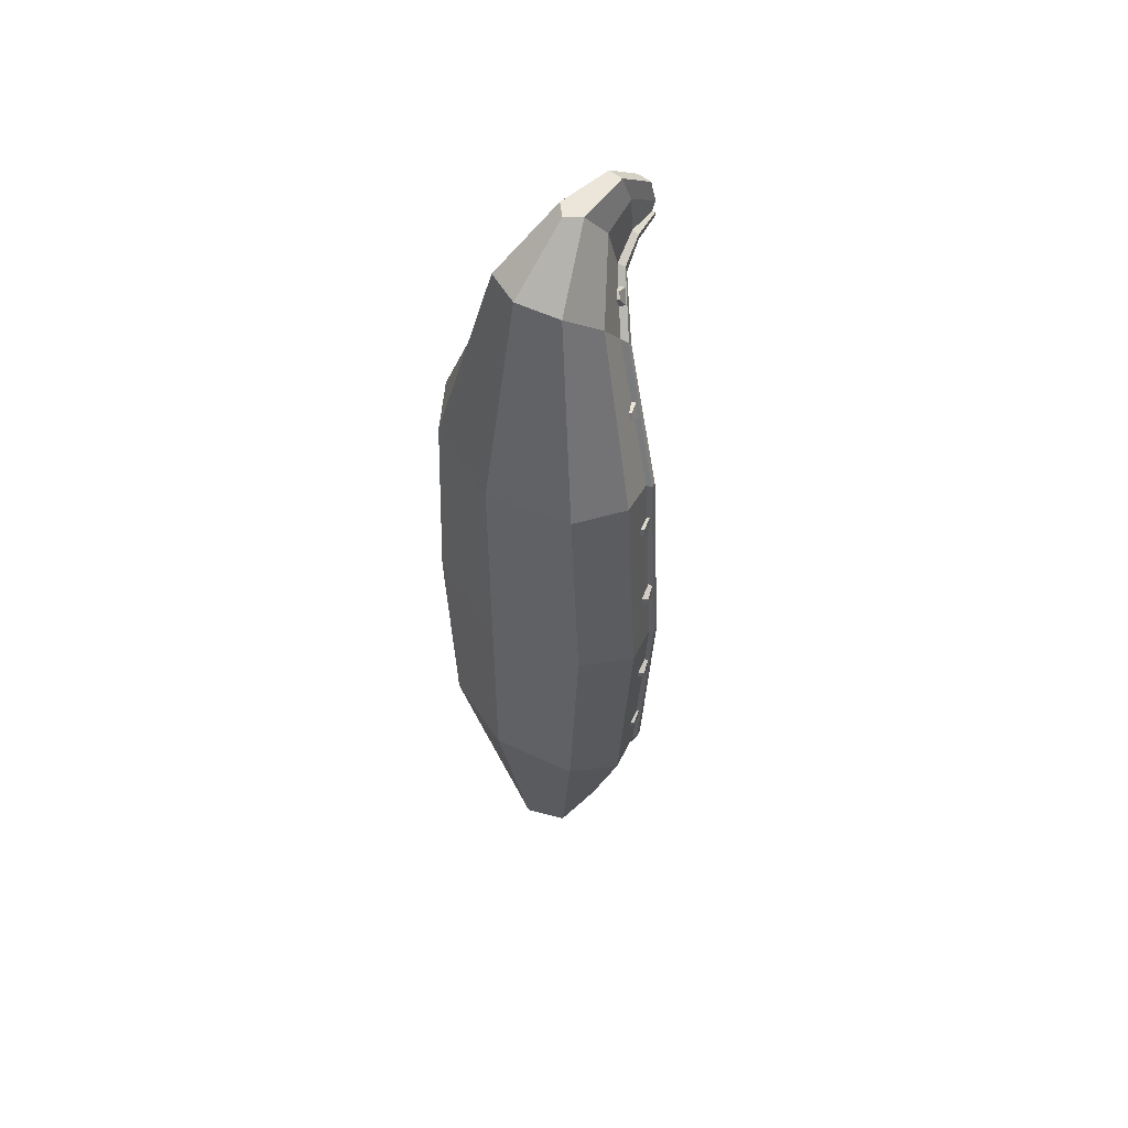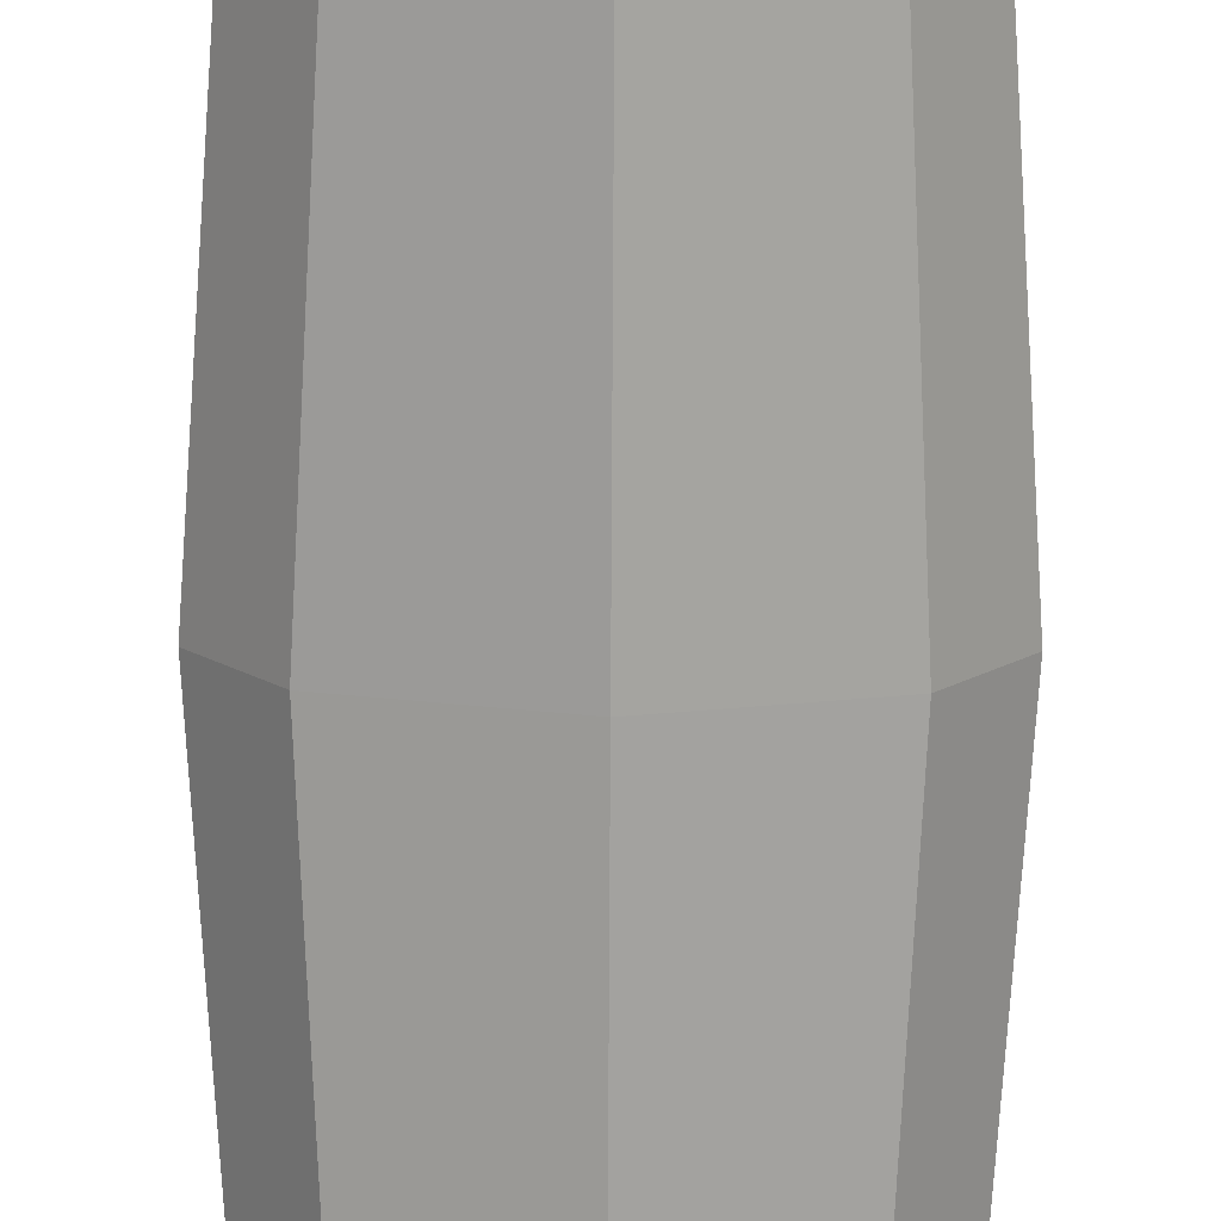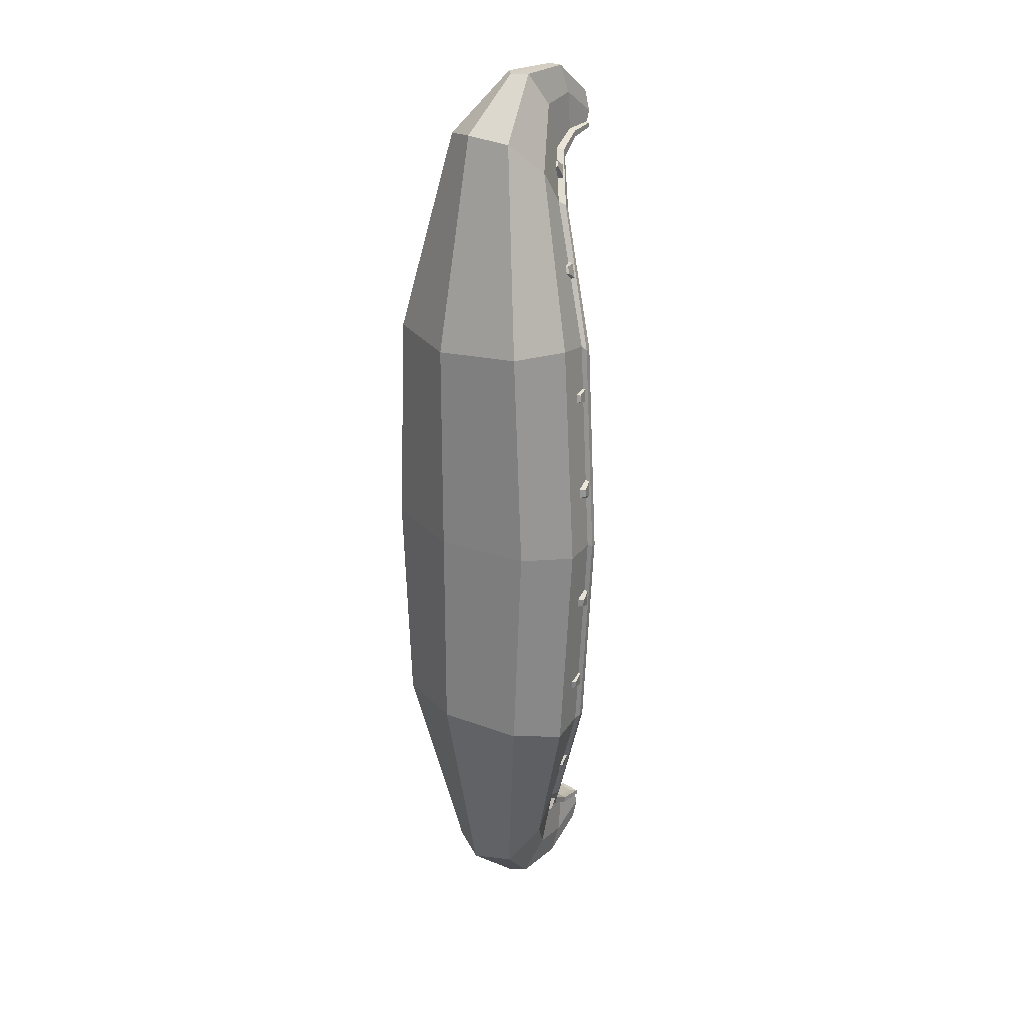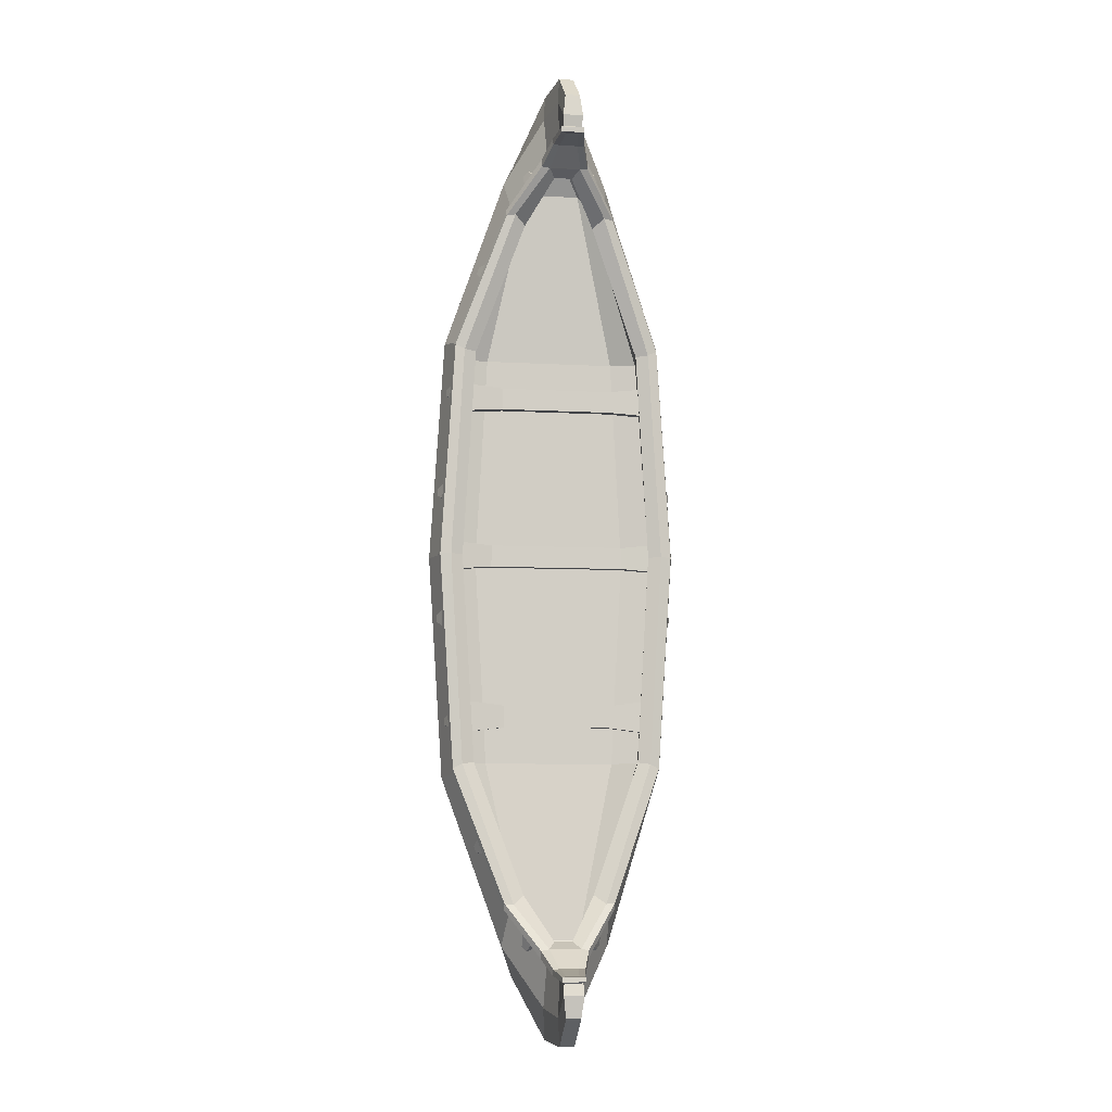
<metadata>
{"format":"obj","ext":"obj","renderer":"f3d","projection":"perspective","resolution":1024,"background":"white","views":[{"elev":54.3,"azim":41.8,"up":"+Z"},{"elev":-73.4,"azim":179.7,"up":"+Y"},{"elev":25.0,"azim":43.9,"up":"+Z"},{"elev":-7.2,"azim":170.6,"up":"+Z"}]}
</metadata>
<code>
v 21.6 85.52 -246
v 18.68 82.87 -246.8
v 19.49 93.16 -241.6
v 15.2 91.98 -241.7
v 24.19 88.29 -234.8
v 21.46 85.48 -232.7
v 24.09 83.11 -243.3
v 22 79.65 -243.3
v 50.13 64.87 -187.1
v 47.25 62.05 -187.3
v 46.31 73.34 -187.2
v 42.89 73.33 -187.9
v 49.79 71.81 -178.1
v 47.53 71.28 -175.8
v 51.67 64.19 -183.1
v 49.31 61.14 -181.9
v 69.78 56.51 -107.9
v 67.01 53.64 -108.5
v 66.56 65.4 -109.4
v 64.02 64.8 -110.6
v 67.12 65.11 -100.6
v 64.76 64.41 -98.88
v 70.2 56.29 -103.5
v 67.56 53.35 -102.7
v 74.94 57.18 -42.7
v 72.19 54.26 -43.16
v 71.11 66.03 -46.55
v 68.6 65.36 -48.11
v 71.56 66.15 -34.79
v 69.19 65.52 -32.43
v 75.27 57.27 -38.36
v 72.63 54.38 -37.37
v 21.6 85.52 246
v 18.68 82.87 246.8
v 19.49 93.16 241.6
v 15.2 91.98 241.7
v 24.19 88.29 234.8
v 21.46 85.48 232.7
v 24.09 83.11 243.3
v 22 79.65 243.3
v 50.13 64.87 187.1
v 47.25 62.05 187.3
v 46.31 73.34 187.2
v 42.89 73.33 187.9
v 49.79 71.81 178.1
v 47.53 71.28 175.8
v 51.67 64.19 183.1
v 49.31 61.14 181.9
v 69.78 56.51 107.9
v 67.01 53.64 108.5
v 66.56 65.4 109.4
v 64.02 64.8 110.6
v 67.12 65.11 100.6
v 64.76 64.41 98.88
v 70.2 56.29 103.5
v 67.56 53.35 102.7
v 74.94 57.18 42.7
v 72.19 54.26 43.16
v 71.11 66.03 46.55
v 68.6 65.36 48.11
v 71.56 66.15 34.79
v 69.19 65.52 32.43
v 75.27 57.27 38.36
v 72.63 54.38 37.37
v -21.6 85.52 -246
v -18.68 82.87 -246.8
v -19.49 93.16 -241.6
v -15.2 91.98 -241.7
v -24.19 88.29 -234.8
v -21.46 85.48 -232.7
v -24.09 83.11 -243.3
v -22 79.65 -243.3
v -50.13 64.87 -187.1
v -47.25 62.05 -187.3
v -46.31 73.34 -187.2
v -42.89 73.33 -187.9
v -49.79 71.81 -178.1
v -47.53 71.28 -175.8
v -51.67 64.19 -183.1
v -49.31 61.14 -181.9
v -69.78 56.51 -107.9
v -67.01 53.64 -108.5
v -66.56 65.4 -109.4
v -64.02 64.8 -110.6
v -67.12 65.11 -100.6
v -64.76 64.41 -98.88
v -70.2 56.29 -103.5
v -67.56 53.35 -102.7
v -74.94 57.18 -42.7
v -72.19 54.26 -43.16
v -71.11 66.03 -46.55
v -68.6 65.36 -48.11
v -71.56 66.15 -34.79
v -69.19 65.52 -32.43
v -75.27 57.27 -38.36
v -72.63 54.38 -37.37
v -21.6 85.52 246
v -18.68 82.87 246.8
v -19.49 93.16 241.6
v -15.2 91.98 241.7
v -24.19 88.29 234.8
v -21.46 85.48 232.7
v -24.09 83.11 243.3
v -22 79.65 243.3
v -50.13 64.87 187.1
v -47.25 62.05 187.3
v -46.31 73.34 187.2
v -42.89 73.33 187.9
v -49.79 71.81 178.1
v -47.53 71.28 175.8
v -51.67 64.19 183.1
v -49.31 61.14 181.9
v -69.78 56.51 107.9
v -67.01 53.64 108.5
v -66.56 65.4 109.4
v -64.02 64.8 110.6
v -67.12 65.11 100.6
v -64.76 64.41 98.88
v -70.2 56.29 103.5
v -67.56 53.35 102.7
v -74.94 57.18 42.7
v -72.19 54.26 43.16
v -71.11 66.03 46.55
v -68.6 65.36 48.11
v -71.56 66.15 34.79
v -69.19 65.52 32.43
v -75.27 57.27 38.36
v -72.63 54.38 37.37
v -50.66 15.04 -137.2
v 50.66 15.04 -137.2
v -59.85 70.1 -132
v 59.85 70.1 -132
v -67.64 70.1 0
v 67.64 70.1 0
v -57.25 15.04 0
v 57.25 15.04 0
v -24.48 37.01 -264.7
v 24.48 37.01 -264.7
v 28.93 82.08 -218.4
v -28.93 82.08 -218.4
v -8.301 71.92 -300.7
v 8.301 71.92 -300.7
v 9.807 101.1 -243.9
v -9.807 101.1 -243.9
v -4.549 105.6 -301.2
v 4.549 105.6 -301.2
v 5.67 114.3 -254.5
v -5.67 114.3 -254.5
v 33.69 59.76 -244.9
v 69.71 41.28 -140.9
v 78.79 41.28 0
v -78.79 41.28 0
v -69.71 41.28 -140.9
v -33.69 59.76 -244.9
v -11.42 87.42 -280.1
v -6.26 111.4 -283.5
v 6.26 111.4 -283.5
v 11.42 87.42 -280.1
v -52.26 67.51 -131
v 52.26 67.51 -131
v 60.01 66.42 0
v -60.01 66.42 0
v 66.25 41.28 0
v -66.25 41.28 0
v -22.03 76.66 -212.9
v 22.03 76.66 -212.9
v -5.614 93.54 -240
v 5.614 93.54 -240
v 48.14 36.29 0
v -48.14 36.29 0
v -57.26 41.82 -131
v 57.26 41.82 -131
v -24.14 54.7 -232.6
v 24.14 54.7 -232.6
v -6.151 78.45 -270.7
v 6.151 78.45 -270.7
v -41.1 37.56 -131.5
v 41.1 37.56 -131.5
v -17.32 47.45 -242.7
v 17.32 47.45 -242.7
v -2.813 61.75 -266.8
v 2.813 61.75 -266.8
v -6.26 131.7 -268.5
v 6.26 131.7 -268.5
v 3.84 127.8 -257.7
v -3.84 127.8 -257.7
v -4.549 129.5 -282.1
v 4.549 129.5 -282.1
v -50.66 15.04 137.2
v 50.66 15.04 137.2
v -59.85 70.1 132
v 59.85 70.1 132
v -24.48 37.01 264.7
v 24.48 37.01 264.7
v 28.93 82.08 218.4
v -28.93 82.08 218.4
v -8.301 71.92 300.7
v 8.301 71.92 300.7
v 9.807 101.1 243.9
v -9.807 101.1 243.9
v -4.549 105.6 301.2
v 4.549 105.6 301.2
v 5.67 114.3 254.5
v -5.67 114.3 254.5
v 33.69 59.76 244.9
v 69.71 41.28 140.9
v -69.71 41.28 140.9
v -33.69 59.76 244.9
v -11.42 87.42 280.1
v -6.26 111.4 283.5
v 6.26 111.4 283.5
v 11.42 87.42 280.1
v -52.26 67.51 131
v 52.26 67.51 131
v -22.03 76.66 212.9
v 22.03 76.66 212.9
v -5.614 93.54 240
v 5.614 93.54 240
v -57.26 41.82 131
v 57.26 41.82 131
v -24.14 54.7 232.6
v 24.14 54.7 232.6
v -6.151 78.45 270.7
v 6.151 78.45 270.7
v -41.1 37.56 131.5
v 41.1 37.56 131.5
v -17.32 47.45 242.7
v 17.32 47.45 242.7
v -2.813 61.75 266.8
v 2.813 61.75 266.8
v -6.26 131.7 268.5
v 6.26 131.7 268.5
v 3.84 127.8 257.7
v -3.84 127.8 257.7
v -4.549 129.5 282.1
v 4.549 129.5 282.1
v 31.06 76.14 -223.6
v 10.53 96.66 -250.8
v 5.77 113.8 -259.5
v 5.77 130.1 -261.6
v -5.77 130.1 -261.6
v -5.77 113.8 -259.5
v -10.53 96.66 -250.8
v -31.06 76.14 -223.6
v -64.25 63.05 -137.8
v -72.62 63.05 0
v -64.25 63.05 137.8
v -31.06 76.14 223.6
v -10.53 96.66 250.8
v -5.77 113.8 259.5
v -5.77 130.1 261.6
v 5.77 130.1 261.6
v 5.77 113.8 259.5
v 10.53 96.66 250.8
v 31.06 76.14 223.6
v 64.25 63.05 137.8
v 72.62 63.05 0
v 64.25 63.05 -137.8
v 7.109 131.2 -260.8
v -7.109 131.2 -260.8
v -7.028 130.9 -257.8
v 7.028 130.9 -257.8
v 75.38 64.55 0
v 66.4 65.42 -135.6
v 65.58 68.95 -135.1
v 74.38 68.06 0
v -66.4 65.42 -135.6
v -75.38 64.55 0
v -74.38 68.06 0
v -65.58 68.95 -135.1
v 34.97 78.68 -221.1
v 34.53 81.33 -217.7
v -34.53 81.33 -217.7
v -34.97 78.68 -221.1
v 14.83 98.25 -249.8
v 14.66 99.71 -245
v -14.66 99.71 -245
v -14.83 98.25 -249.8
v 9.87 114.3 -258.6
v 9.779 114.7 -254.7
v -9.779 114.7 -254.7
v -9.87 114.3 -258.6
v -7.109 131.2 260.8
v 7.109 131.2 260.8
v 7.028 130.9 257.8
v -7.028 130.9 257.8
v 66.4 65.42 135.6
v 65.58 68.95 135.1
v -66.4 65.42 135.6
v -65.58 68.95 135.1
v 34.97 78.68 221.1
v 34.53 81.33 217.7
v -34.97 78.68 221.1
v -34.53 81.33 217.7
v 14.83 98.25 249.8
v 14.66 99.71 245
v -14.83 98.25 249.8
v -14.66 99.71 245
v 9.87 114.3 258.6
v 9.779 114.7 254.7
v -9.87 114.3 258.6
v -9.779 114.7 254.7
v 61.15 61.82 0
v 53.18 62.81 -131
v 22.42 72.64 -216.5
v 5.713 90.77 -245.6
v -5.713 90.77 -245.6
v -22.42 72.64 -216.5
v -53.18 62.81 -131
v -61.15 61.82 0
v -53.18 62.81 131
v -22.42 72.64 216.5
v -5.713 90.77 245.6
v 5.713 90.77 245.6
v 22.42 72.64 216.5
v 53.18 62.81 131
v -62.06 57.62 111.2
v 62.06 57.62 111.2
v -62.06 63.42 111.2
v 62.06 63.42 111.2
v -62.06 63.42 93.04
v 62.06 63.42 93.04
v -62.06 57.62 93.04
v 62.06 57.62 93.04
v -62.06 56.56 8.564
v 62.06 56.56 8.564
v -62.06 62.36 8.564
v 62.06 62.36 8.564
v -62.06 62.36 -8.564
v 62.06 62.36 -8.564
v -62.06 56.56 -8.564
v 62.06 56.56 -8.564
v -62.06 57.62 -91.63
v 62.06 57.62 -91.63
v -62.06 63.42 -91.63
v 62.06 63.42 -91.63
v -62.06 63.42 -112.6
v 62.06 63.42 -112.6
v -62.06 57.62 -112.6
v 62.06 57.62 -112.6
v 0 64.64 300.7
v 0 64.64 -300.7
v 0 27.16 -268.4
v 0 -0 -134.4
v 0 2e-06 0
v 0 -0 134.4
v 0 27.16 268.4
v -35.19 54.44 95.34
v -35.19 60.25 95.34
v -35.19 60.25 108.9
v -35.19 54.44 108.9
v 33.74 60.25 95.34
v 33.74 60.25 108.9
v 33.74 54.44 108.9
v 33.74 54.44 95.34
v 40.68 59.19 -6.791
v 40.68 59.19 6.791
v 40.68 53.39 6.791
v 40.68 53.39 -6.791
v -43.71 59.19 -6.791
v -43.71 59.19 6.791
v -43.71 53.39 6.791
v -43.71 53.39 -6.791
v -33.89 60.25 -108.9
v -33.89 60.25 -95.34
v -33.89 54.44 -95.34
v -33.89 54.44 -108.9
v 32.35 60.25 -108.9
v 32.35 60.25 -95.34
v 32.35 54.44 -95.34
v 32.35 54.44 -108.9
f 1 2 4 3
f 5 6 8 7
f 7 8 2 1
f 7 1 3 5
f 9 10 12 11
f 13 14 16 15
f 15 16 10 9
f 15 9 11 13
f 17 18 20 19
f 21 22 24 23
f 23 24 18 17
f 23 17 19 21
f 25 26 28 27
f 29 30 32 31
f 31 32 26 25
f 31 25 27 29
f 33 35 36 34
f 37 39 40 38
f 39 33 34 40
f 39 37 35 33
f 41 43 44 42
f 45 47 48 46
f 47 41 42 48
f 47 45 43 41
f 49 51 52 50
f 53 55 56 54
f 55 49 50 56
f 55 53 51 49
f 57 59 60 58
f 61 63 64 62
f 63 57 58 64
f 63 61 59 57
f 65 67 68 66
f 69 71 72 70
f 71 65 66 72
f 71 69 67 65
f 73 75 76 74
f 77 79 80 78
f 79 73 74 80
f 79 77 75 73
f 81 83 84 82
f 85 87 88 86
f 87 81 82 88
f 87 85 83 81
f 89 91 92 90
f 93 95 96 94
f 95 89 90 96
f 95 93 91 89
f 97 98 100 99
f 101 102 104 103
f 103 104 98 97
f 103 97 99 101
f 105 106 108 107
f 109 110 112 111
f 111 112 106 105
f 111 105 107 109
f 113 114 116 115
f 117 118 120 119
f 119 120 114 113
f 119 113 115 117
f 121 122 124 123
f 125 126 128 127
f 127 128 122 121
f 127 121 123 125
f 259 260 261 262
f 177 170 169 178
f 135 129 344 345
f 263 264 265 266
f 267 268 269 270
f 129 137 343 344
f 264 271 272 265
f 178 180 179 177
f 270 273 274 267
f 137 141 342 343
f 271 275 276 272
f 180 182 181 179
f 273 277 278 274
f 342 145 146
f 275 279 280 276
f 143 147 148 144
f 277 281 282 278
f 130 138 149 150
f 130 150 151 136
f 135 152 153 129
f 154 137 129 153
f 155 141 137 154
f 156 145 141 155
f 187 183 184 188
f 142 146 157 158
f 138 142 158 149
f 132 160 161 134
f 133 162 159 131
f 131 159 165 140
f 139 166 160 132
f 140 165 167 144
f 144 167 168 143
f 143 168 166 139
f 303 304 172 163
f 309 310 164 171
f 308 309 171 173
f 304 305 174 172
f 307 308 173 175
f 306 307 175 176
f 305 306 176 174
f 172 178 169 163
f 164 170 177 171
f 171 177 179 173
f 174 180 178 172
f 173 179 181 175
f 175 181 182 176
f 176 182 180 174
f 279 259 262 280
f 147 185 186 148
f 281 261 260 282
f 145 187 188 146
f 146 188 184 157
f 156 183 187 145
f 283 284 285 286
f 225 226 169 170
f 135 345 346 189
f 287 263 266 288
f 268 289 290 269
f 189 346 347 193
f 291 287 288 292
f 226 225 227 228
f 290 289 293 294
f 193 347 341 197
f 295 291 292 296
f 228 227 229 230
f 294 293 297 298
f 201 341 202
f 299 295 296 300
f 199 200 204 203
f 298 297 301 302
f 190 206 205 194
f 190 136 151 206
f 135 189 207 152
f 208 207 189 193
f 209 208 193 197
f 210 209 197 201
f 235 236 232 231
f 198 212 211 202
f 194 205 212 198
f 192 134 161 214
f 133 191 213 162
f 191 196 215 213
f 195 192 214 216
f 196 200 217 215
f 200 199 218 217
f 199 195 216 218
f 316 303 163 220
f 310 311 219 164
f 311 312 221 219
f 315 316 220 222
f 312 313 223 221
f 313 314 224 223
f 314 315 222 224
f 220 163 169 226
f 164 219 225 170
f 219 221 227 225
f 222 220 226 228
f 221 223 229 227
f 223 224 230 229
f 224 222 228 230
f 284 299 300 285
f 203 204 234 233
f 302 301 283 286
f 201 202 236 235
f 202 211 232 236
f 210 201 235 231
f 158 238 237 149
f 157 239 238 158
f 157 184 240 239
f 183 241 240 184
f 242 241 183 156
f 243 242 156 155
f 244 243 155 154
f 245 244 154 153
f 152 246 245 153
f 152 207 247 246
f 248 247 207 208
f 249 248 208 209
f 250 249 209 210
f 251 250 210 231
f 231 232 252 251
f 211 253 252 232
f 211 212 254 253
f 212 205 255 254
f 205 206 256 255
f 206 151 257 256
f 150 258 257 151
f 149 237 258 150
f 240 241 260 259
f 186 185 262 261
f 257 258 264 263
f 132 134 266 265
f 245 246 268 267
f 133 131 270 269
f 258 237 271 264
f 139 132 265 272
f 131 140 273 270
f 244 245 267 274
f 237 238 275 271
f 143 139 272 276
f 140 144 277 273
f 243 244 274 278
f 238 239 279 275
f 147 143 276 280
f 144 148 281 277
f 242 243 278 282
f 239 240 259 279
f 185 147 280 262
f 148 186 261 281
f 241 242 282 260
f 251 252 284 283
f 233 234 286 285
f 256 257 263 287
f 134 192 288 266
f 246 247 289 268
f 191 133 269 290
f 255 256 287 291
f 192 195 292 288
f 247 248 293 289
f 196 191 290 294
f 254 255 291 295
f 195 199 296 292
f 248 249 297 293
f 200 196 294 298
f 253 254 295 299
f 199 203 300 296
f 249 250 301 297
f 204 200 298 302
f 252 253 299 284
f 203 233 285 300
f 250 251 283 301
f 234 204 302 286
f 160 304 303 161
f 166 305 304 160
f 168 306 305 166
f 167 307 306 168
f 165 308 307 167
f 159 309 308 165
f 162 310 309 159
f 162 213 311 310
f 213 215 312 311
f 215 217 313 312
f 217 218 314 313
f 218 216 315 314
f 216 214 316 315
f 214 161 303 316
f 353 354 318 320
f 352 353 320 322
f 355 352 322 324
f 354 355 324 318
f 357 358 326 328
f 356 357 328 330
f 359 356 330 332
f 358 359 332 326
f 369 370 334 336
f 368 369 336 338
f 371 368 338 340
f 370 371 340 334
f 197 341 201
f 202 341 198
f 342 146 142
f 141 145 342
f 343 342 142 138
f 344 343 138 130
f 345 344 130 136
f 346 345 136 190
f 347 346 190 194
f 341 347 194 198
f 321 349 348 323
f 319 350 349 321
f 317 351 350 319
f 323 348 351 317
f 349 350 353 352
f 350 351 354 353
f 351 348 355 354
f 348 349 352 355
f 360 361 357 356
f 361 362 358 357
f 362 363 359 358
f 363 360 356 359
f 327 361 360 329
f 325 362 361 327
f 331 363 362 325
f 329 360 363 331
f 335 365 364 337
f 333 366 365 335
f 339 367 366 333
f 337 364 367 339
f 364 365 369 368
f 365 366 370 369
f 366 367 371 370
f 367 364 368 371

</code>
